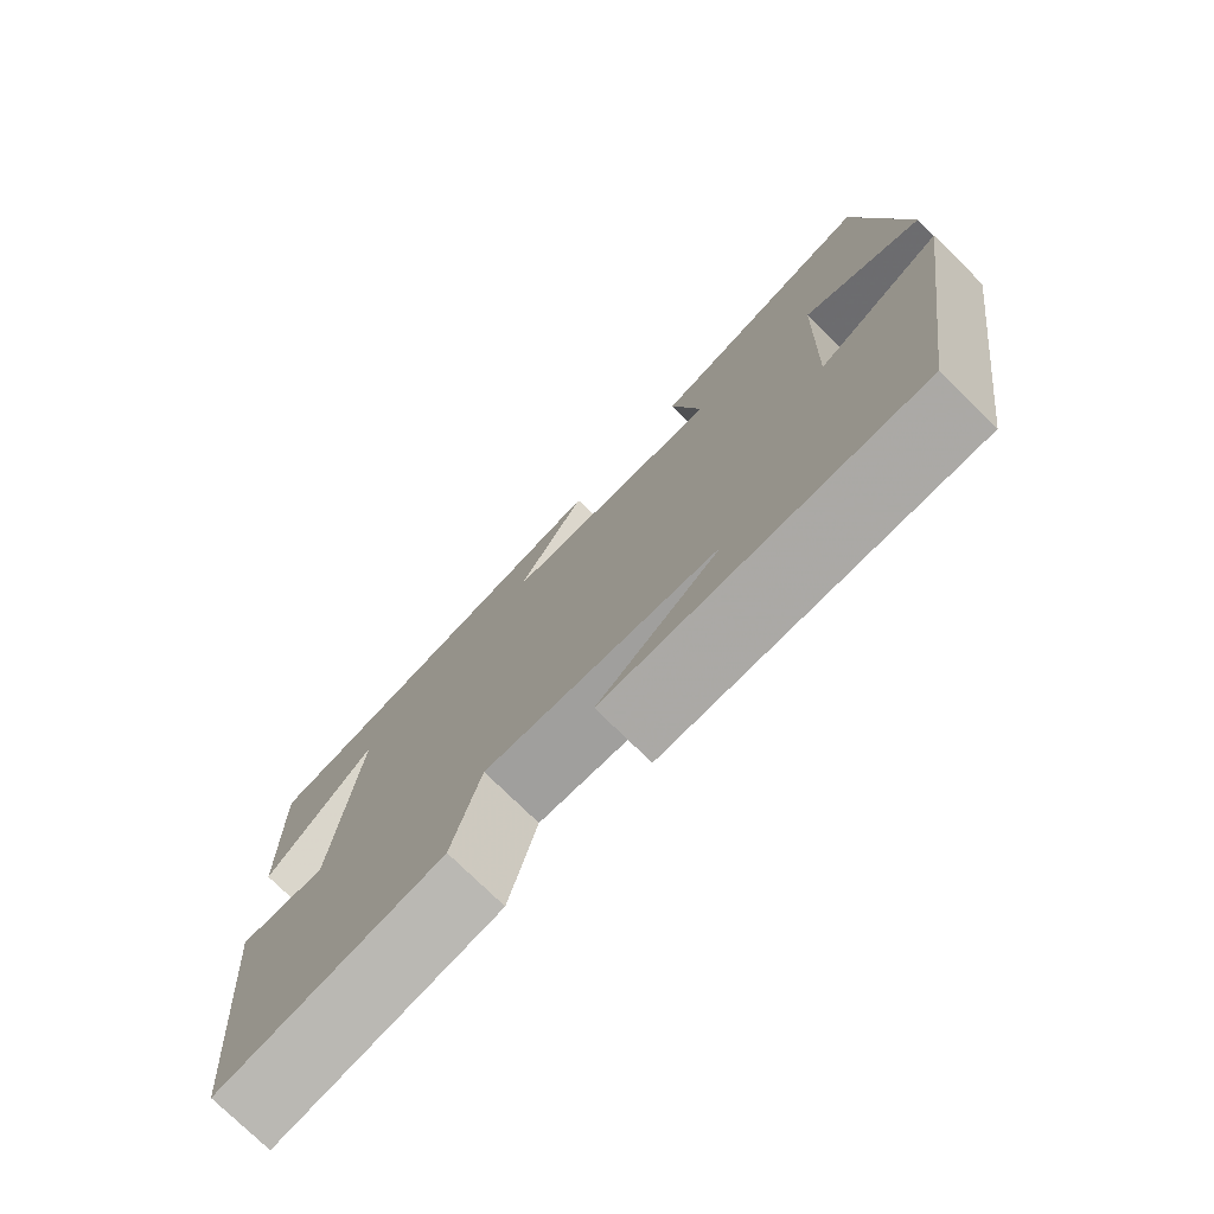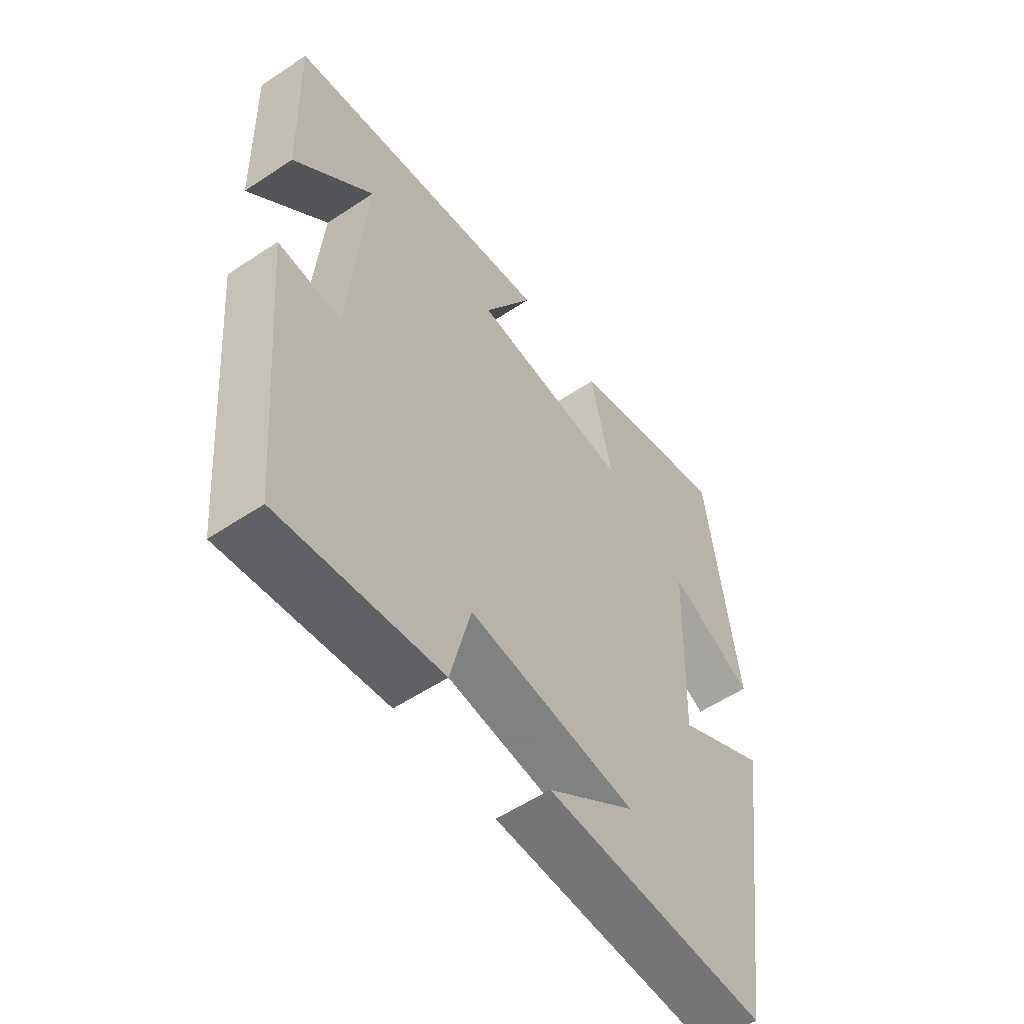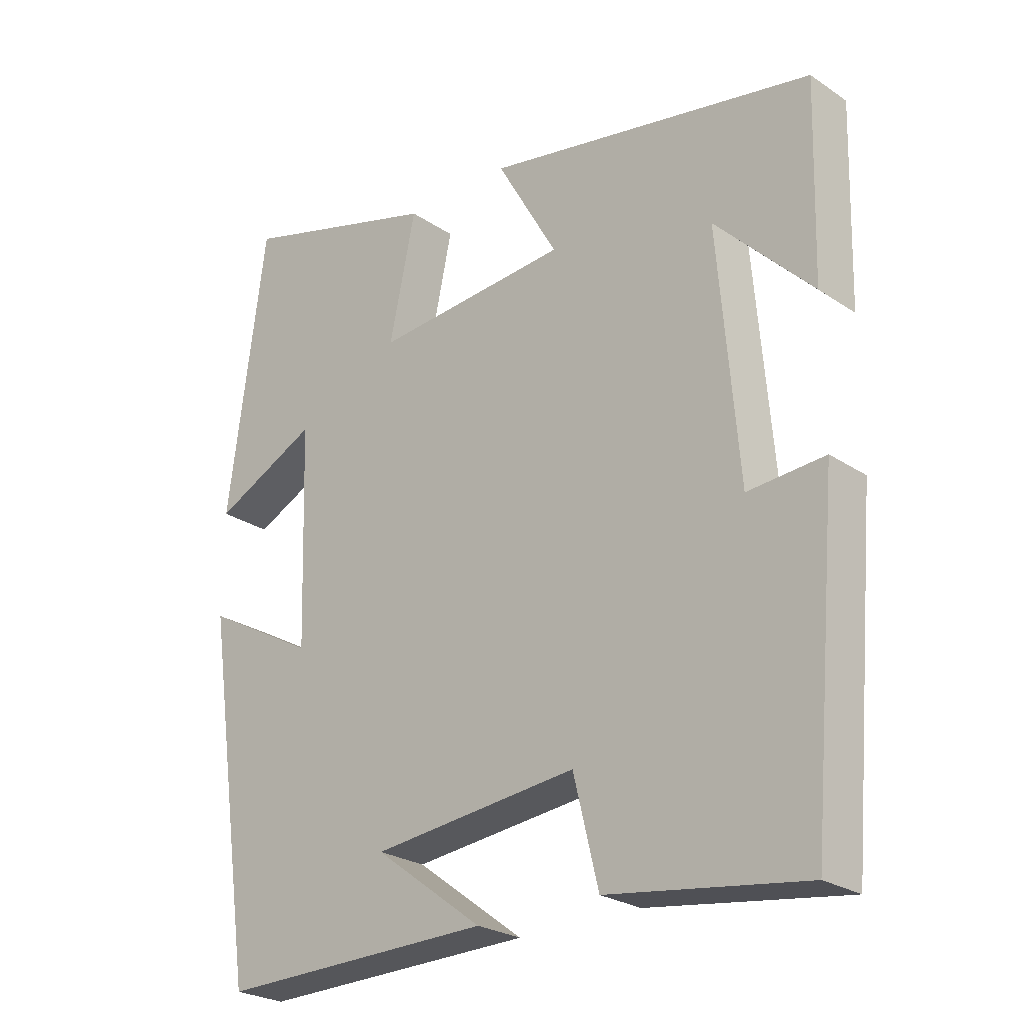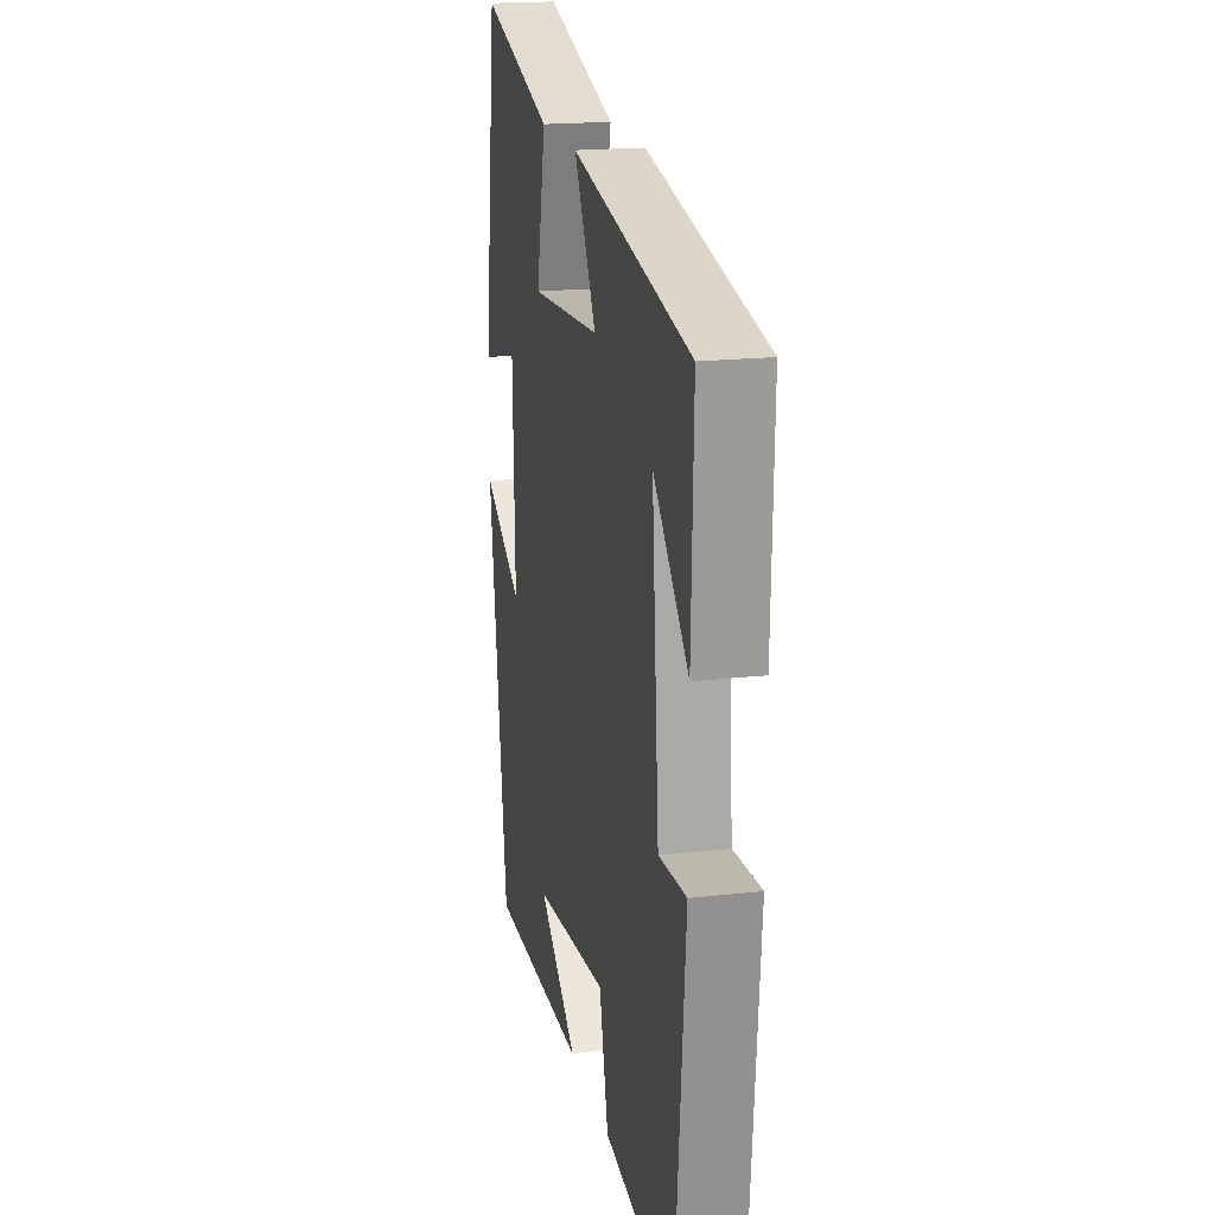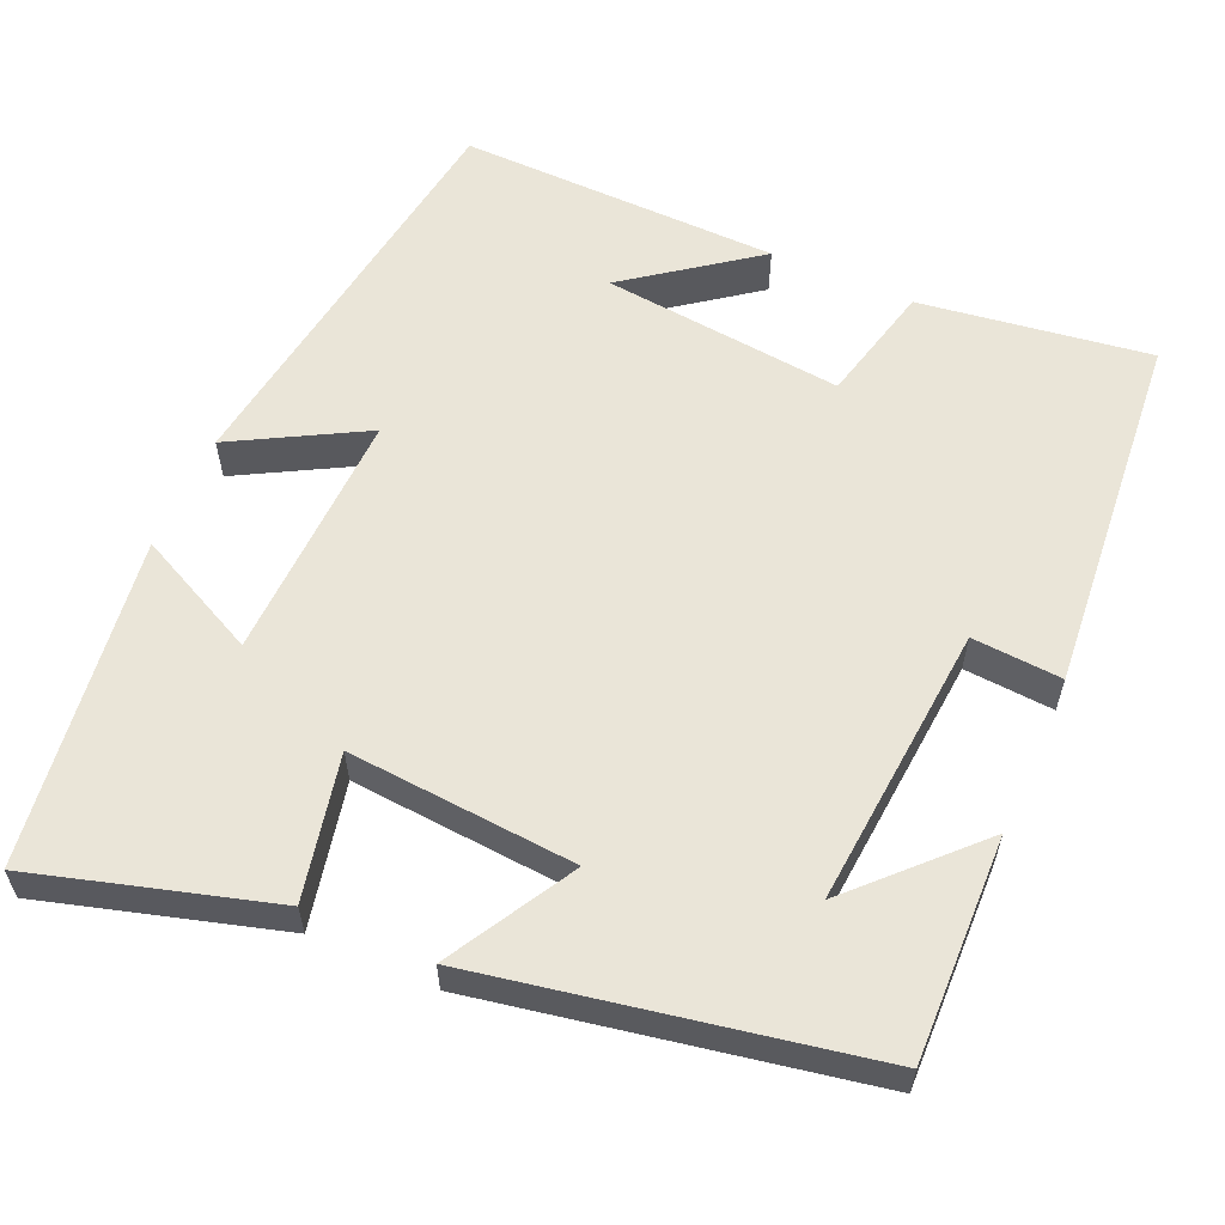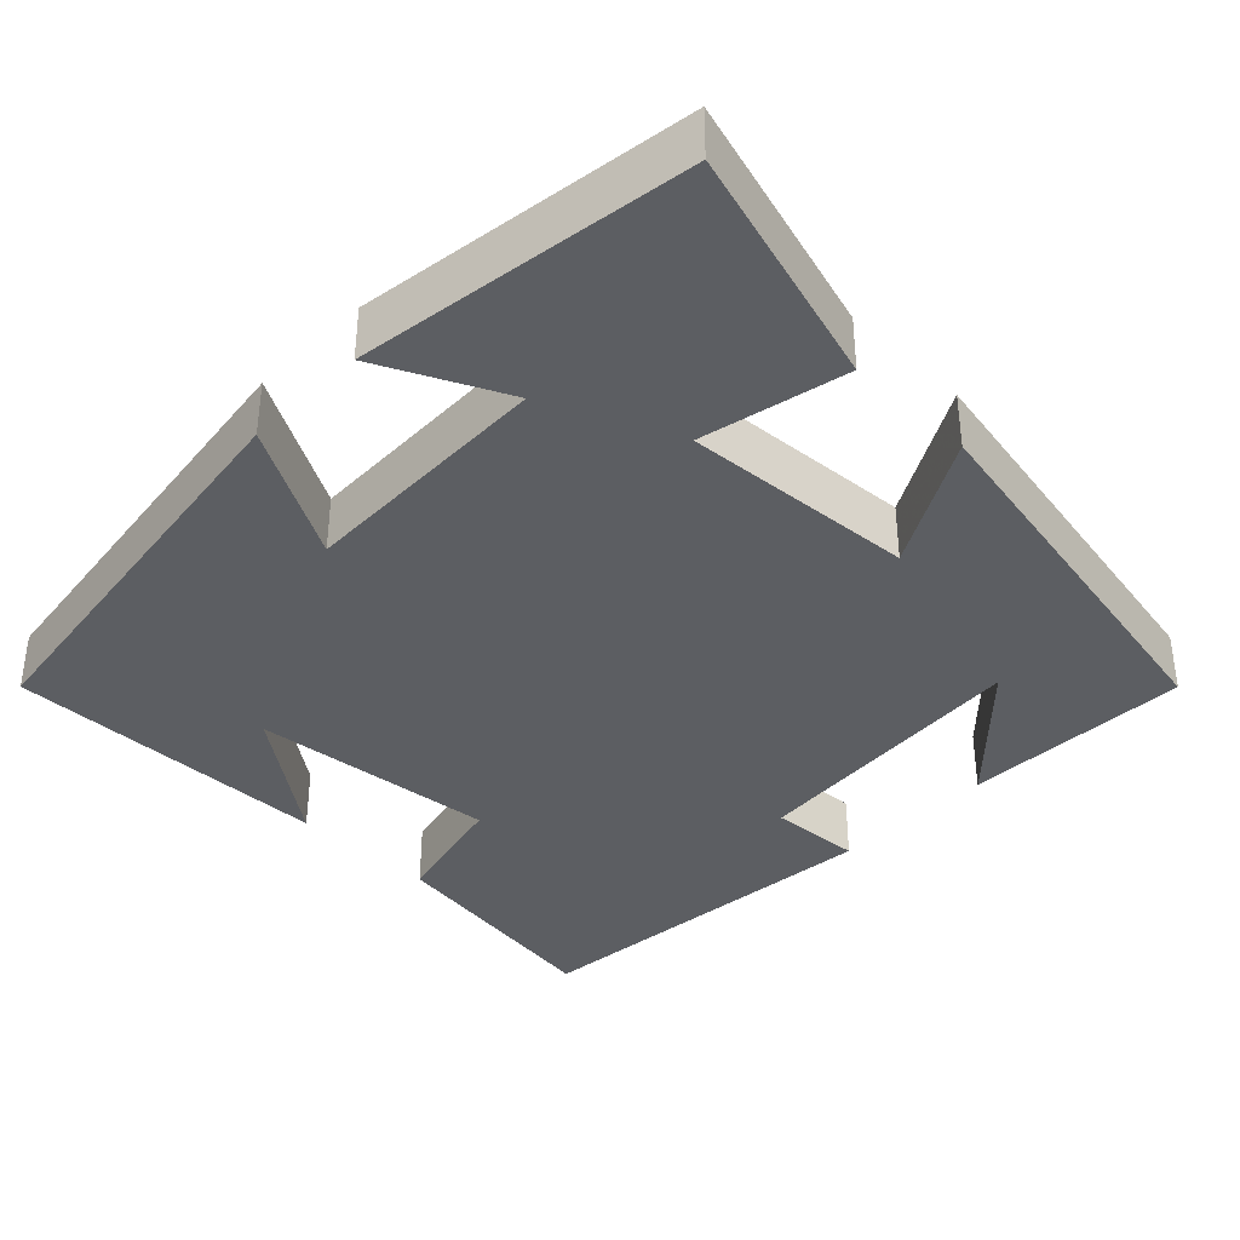
<metadata>
{"format":"obj","ext":"obj","renderer":"f3d","projection":"perspective","resolution":1024,"background":"white","views":[{"elev":-76.3,"azim":-134.4,"up":"+Z"},{"elev":-55.8,"azim":125.0,"up":"+Z"},{"elev":-25.2,"azim":42.9,"up":"+Z"},{"elev":18.9,"azim":77.8,"up":"+Z"},{"elev":59.0,"azim":23.8,"up":"+Y"},{"elev":-37.6,"azim":-44.5,"up":"+Y"}]}
</metadata>
<code>
v 0.508 0.07 0.408
v 0.5 0.07 0.124
v 0.356 0.07 0.272
v 0.386 0.07 -0.088
v 0.5 0.07 -0.08
v 0.459 0.07 -0.542
v 0.166 0.07 -0.5
v 0.129 0.07 -0.348
v -0.177 0.07 -0.38
v -0.016 0.07 -0.5
v -0.424 0.07 -0.507
v -0.5 0.07 0.017
v -0.334 0.07 -0.075
v -0.344 0.07 0.245
v -0.5 0.07 0.169
v -0.444 0.07 0.587
v -0.143 0.07 0.5
v -0.182 0.07 0.317
v 0.108 0.07 0.339
v 0.017 0.07 0.5
v 0.508 0 0.408
v 0.5 0 0.124
v 0.356 0 0.272
v 0.386 0 -0.088
v 0.5 0 -0.08
v 0.459 0 -0.542
v 0.166 0 -0.5
v 0.129 0 -0.348
v -0.177 0 -0.38
v -0.016 0 -0.5
v -0.424 0 -0.507
v -0.5 0 0.017
v -0.334 0 -0.075
v -0.344 0 0.245
v -0.5 0 0.169
v -0.444 0 0.587
v -0.143 0 0.5
v -0.182 0 0.317
v 0.108 0 0.339
v 0.017 0 0.5
f 19 20 1
f 16 17 18
f 14 15 16
f 14 16 18
f 13 14 18 19
f 11 12 13
f 9 10 11
f 9 11 13 19
f 5 6 7 8
f 4 5 8 9
f 3 4 9 19
f 1 2 3
f 1 3 19
f 21 40 39
f 38 37 36
f 36 35 34
f 38 36 34
f 39 38 34 33
f 33 32 31
f 31 30 29
f 39 33 31 29
f 28 27 26 25
f 29 28 25 24
f 39 29 24 23
f 23 22 21
f 39 23 21
f 1 21 22 2
f 2 22 23 3
f 3 23 24 4
f 4 24 25 5
f 5 25 26 6
f 6 26 27 7
f 7 27 28 8
f 8 28 29 9
f 9 29 30 10
f 10 30 31 11
f 11 31 32 12
f 12 32 33 13
f 13 33 34 14
f 14 34 35 15
f 15 35 36 16
f 16 36 37 17
f 17 37 38 18
f 18 38 39 19
f 19 39 40 20
f 20 40 21 1

</code>
